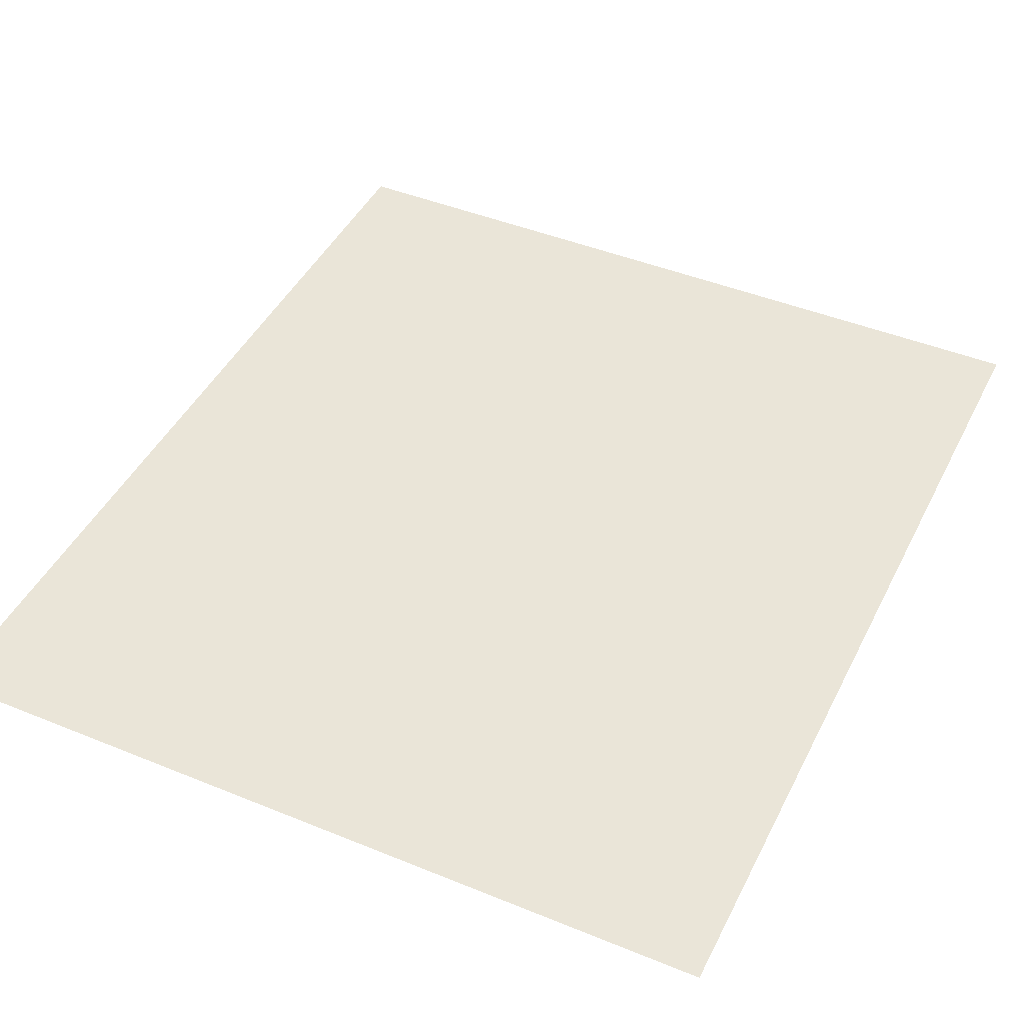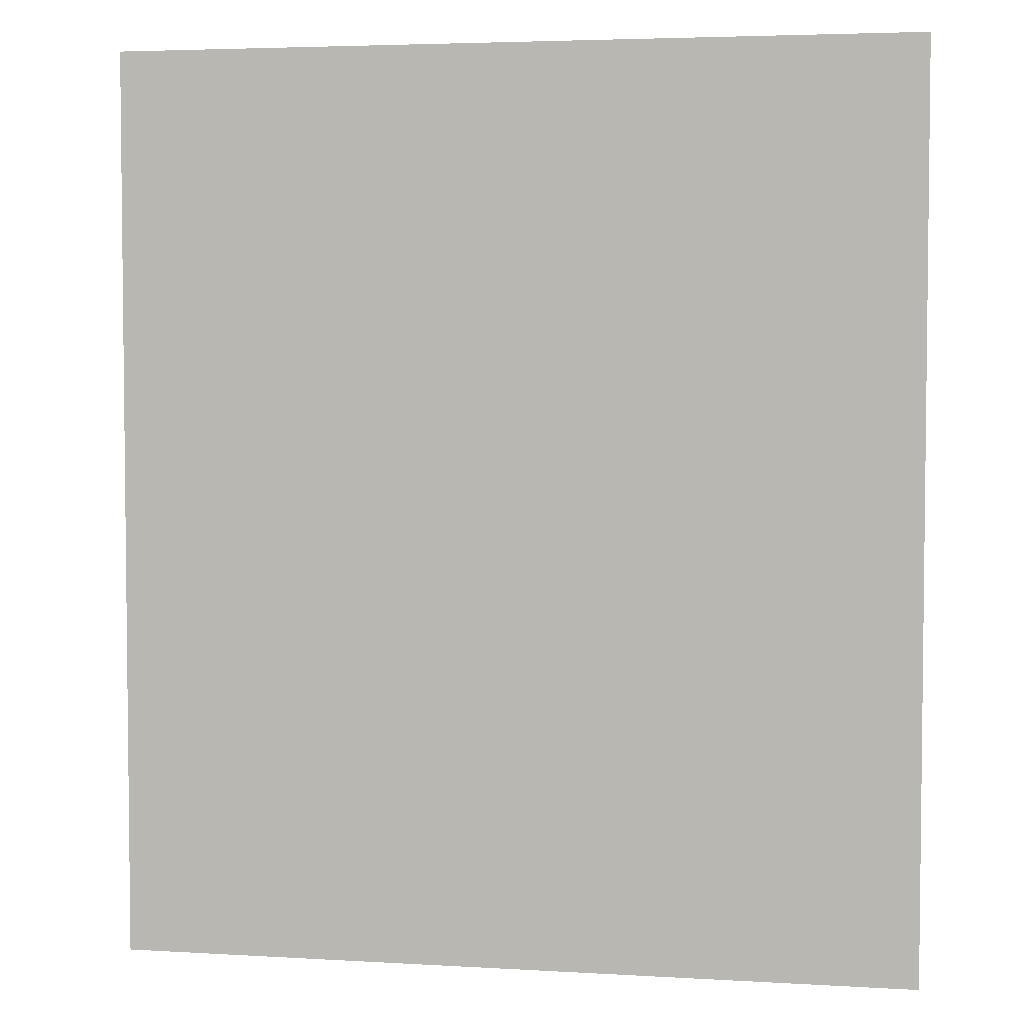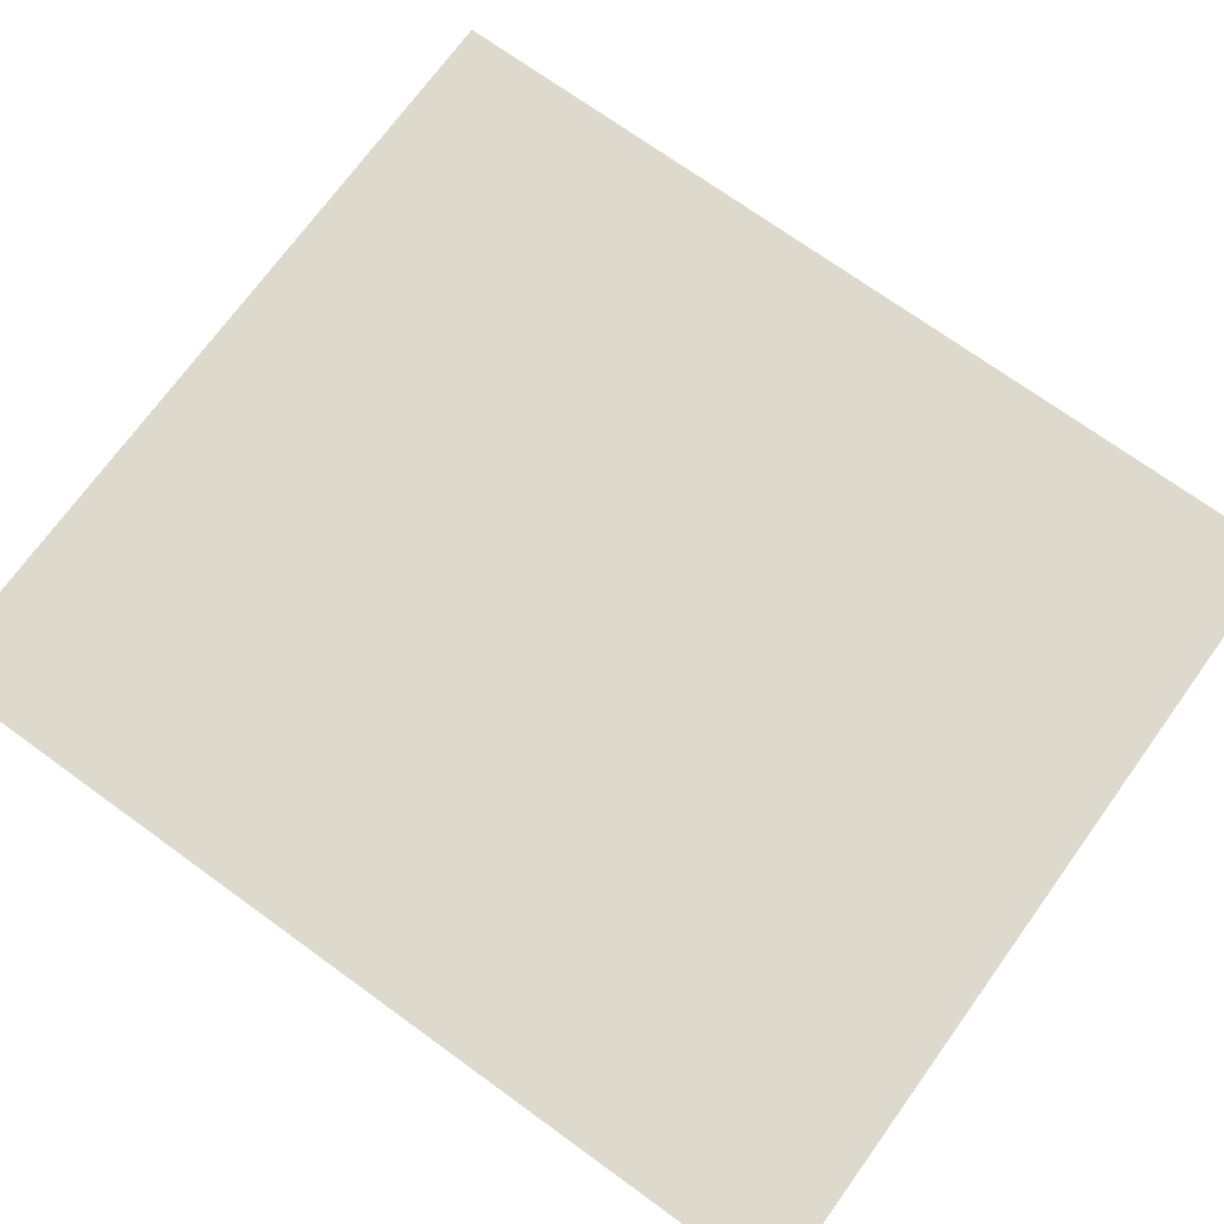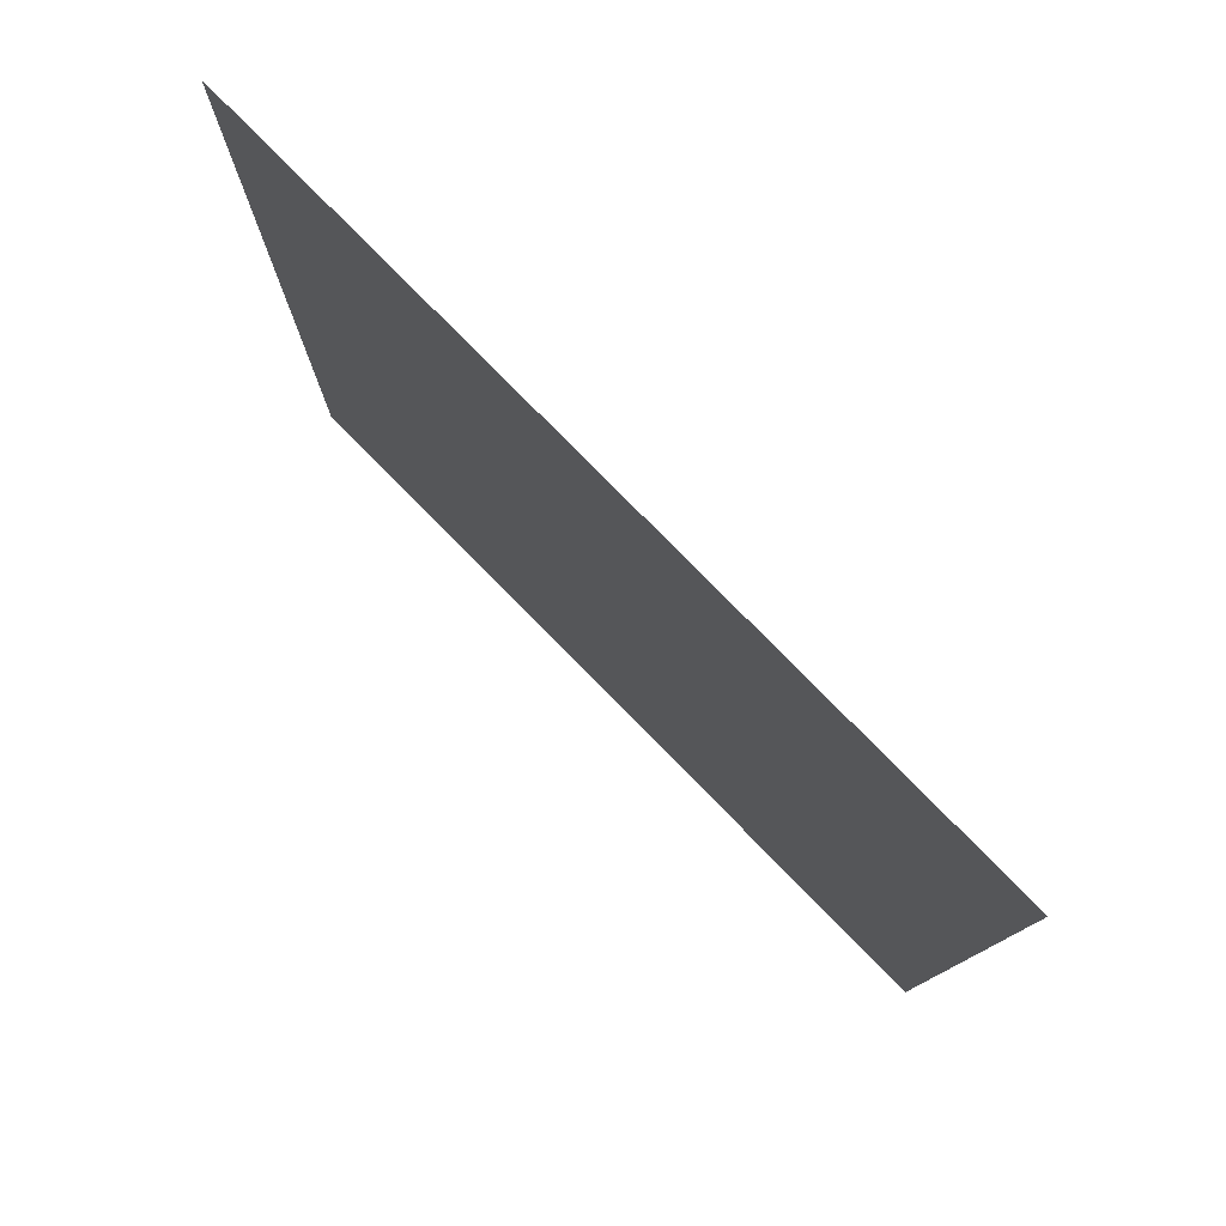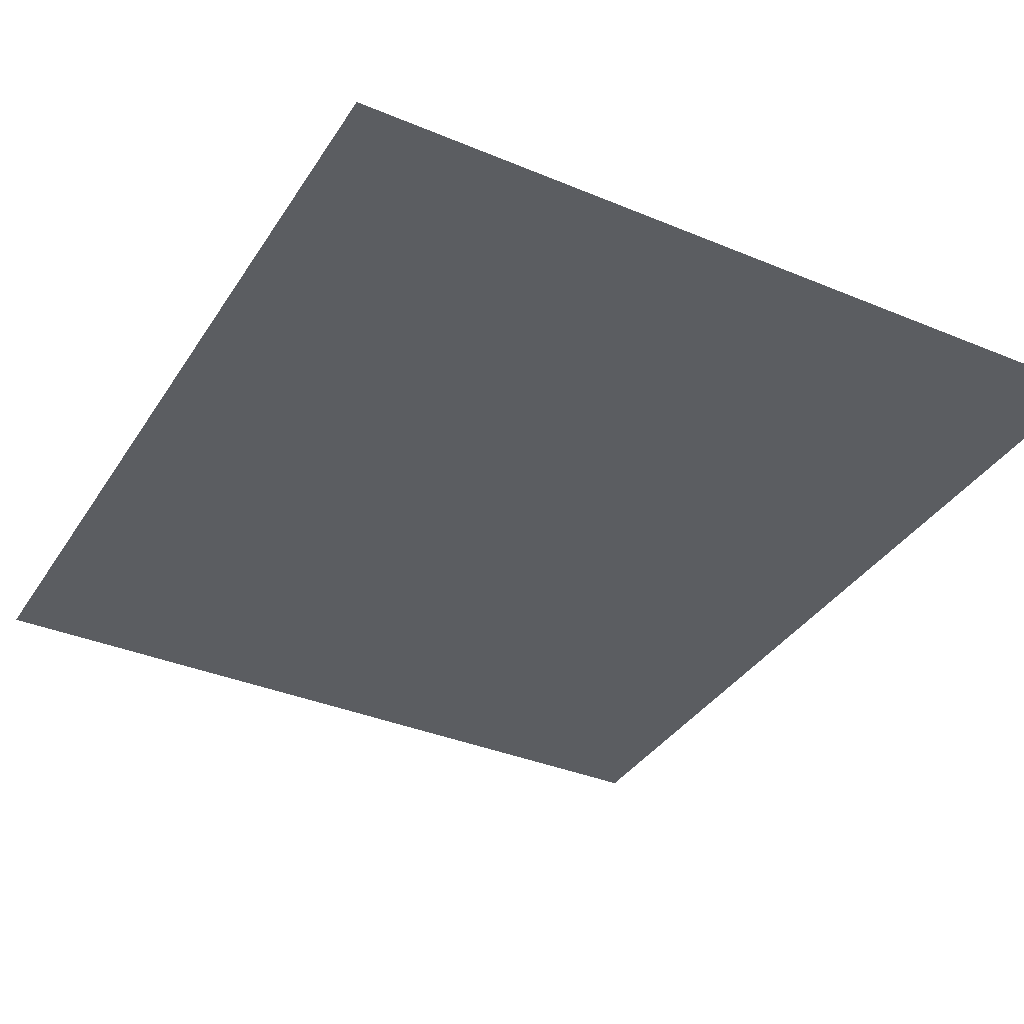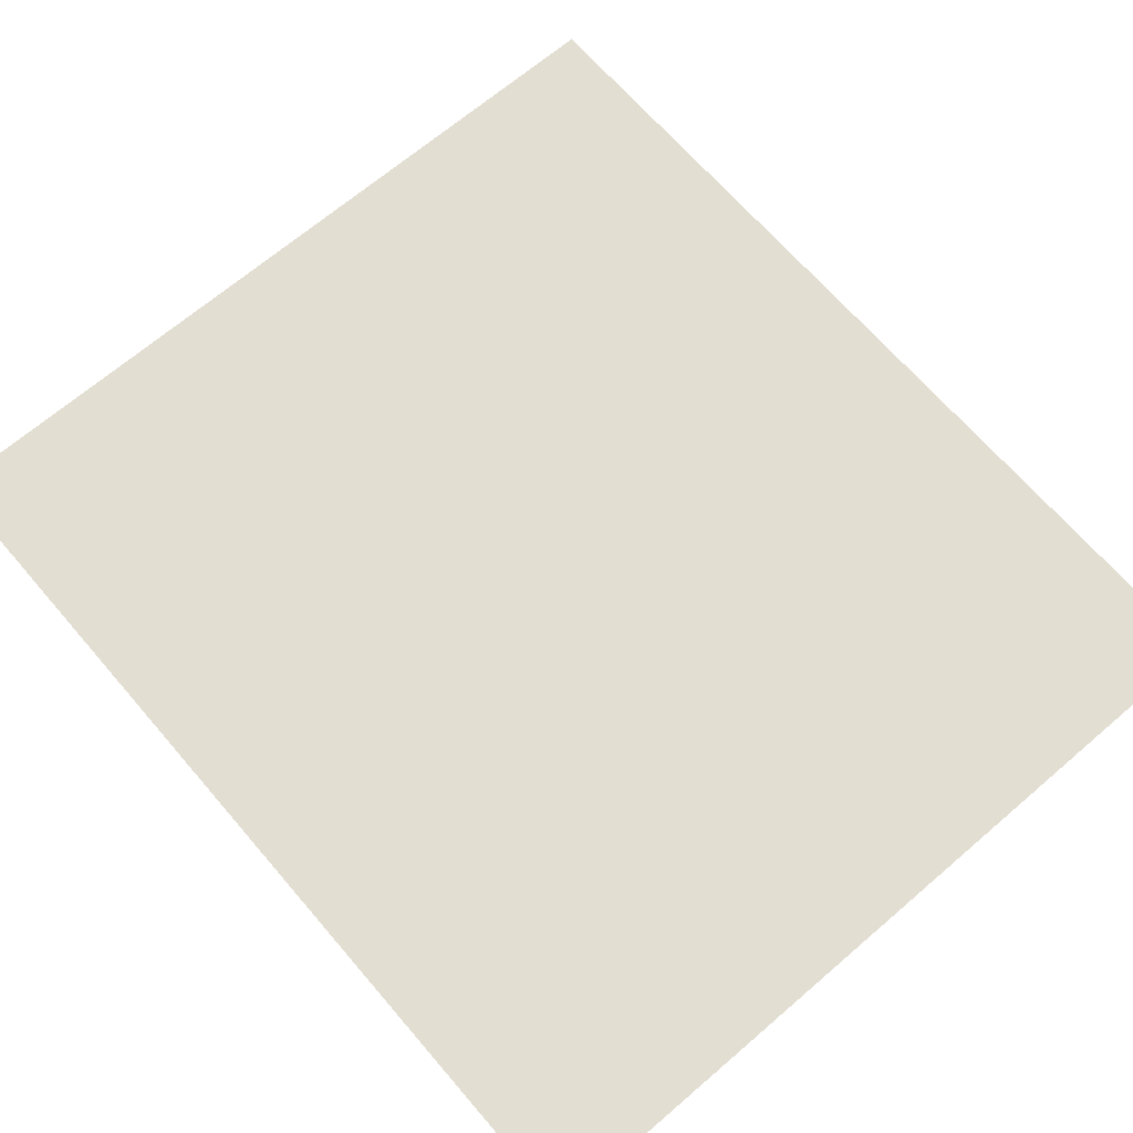
<metadata>
{"format":"obj","ext":"obj","renderer":"f3d","projection":"perspective","resolution":1024,"background":"white","views":[{"elev":44.7,"azim":25.4,"up":"+Z"},{"elev":4.1,"azim":11.1,"up":"+Y"},{"elev":72.0,"azim":125.9,"up":"+Z"},{"elev":79.4,"azim":-134.6,"up":"+Y"},{"elev":-36.2,"azim":151.4,"up":"+Z"},{"elev":67.6,"azim":-40.7,"up":"+Z"}]}
</metadata>
<code>
v 125.3 -11.94 0
v -133.9 284.1 0
v -133.9 -11.94 0
v 125.3 284.1 0
o NPC_Freeze_200
f 1 2 3
f 1 4 2

</code>
